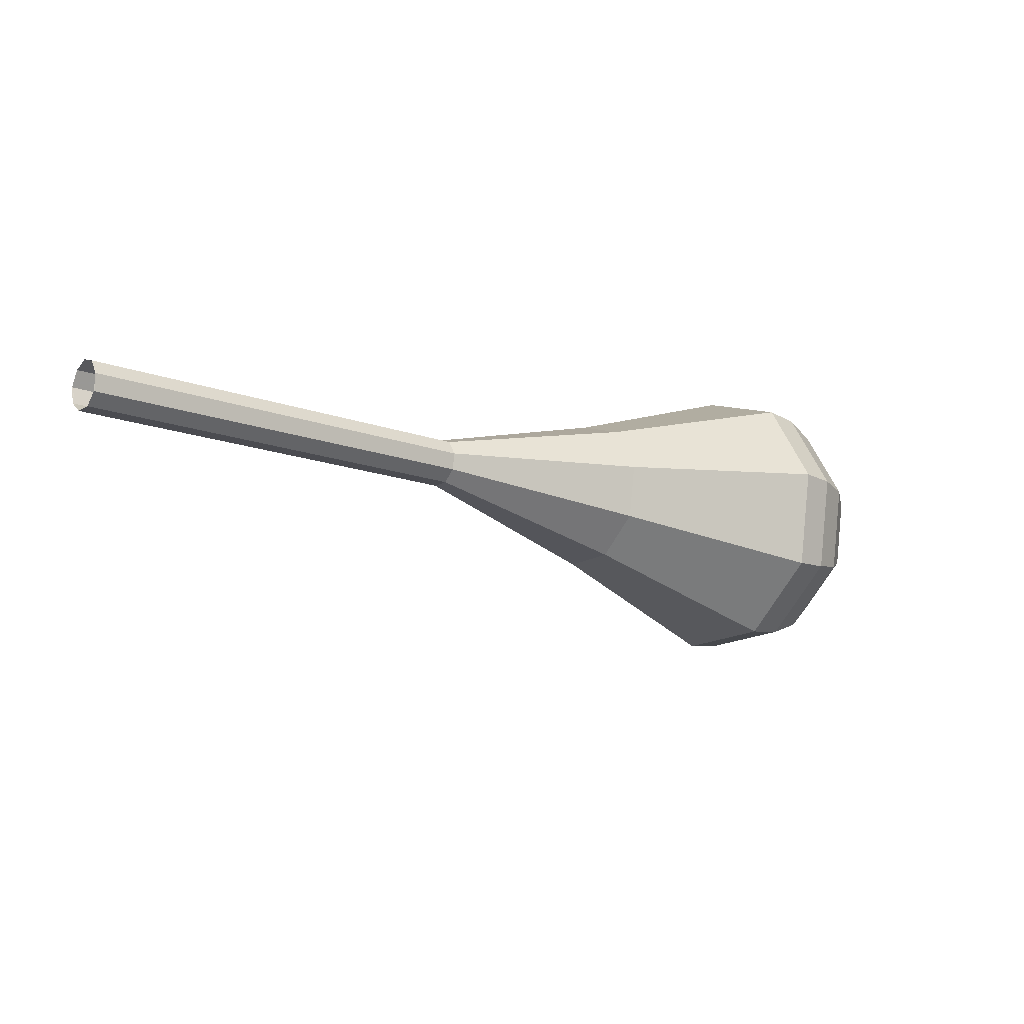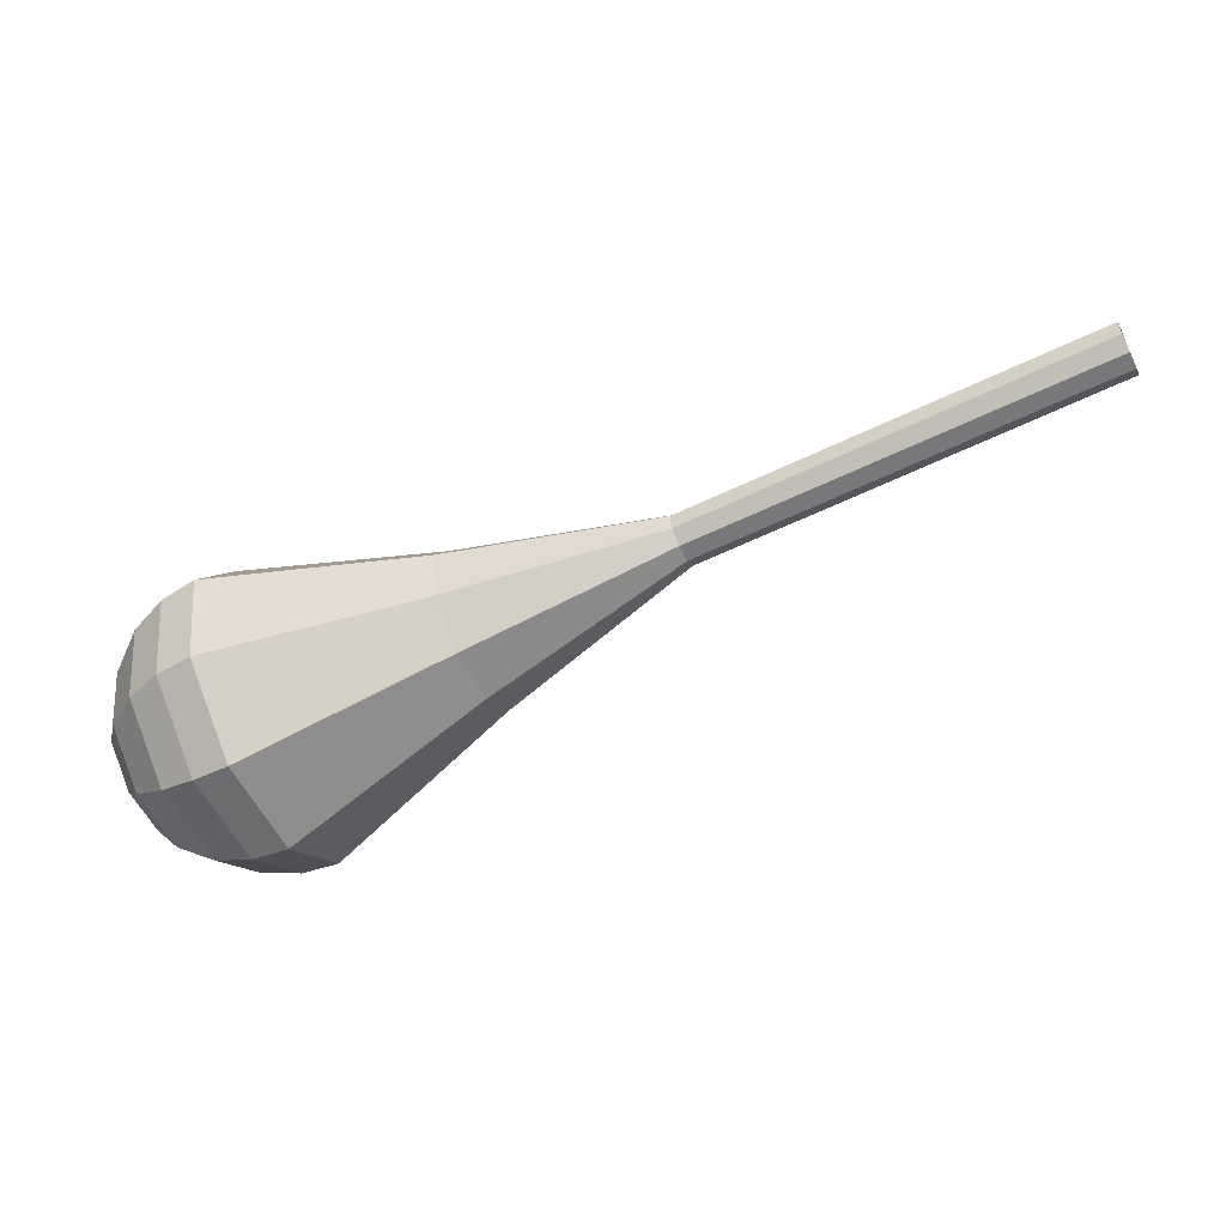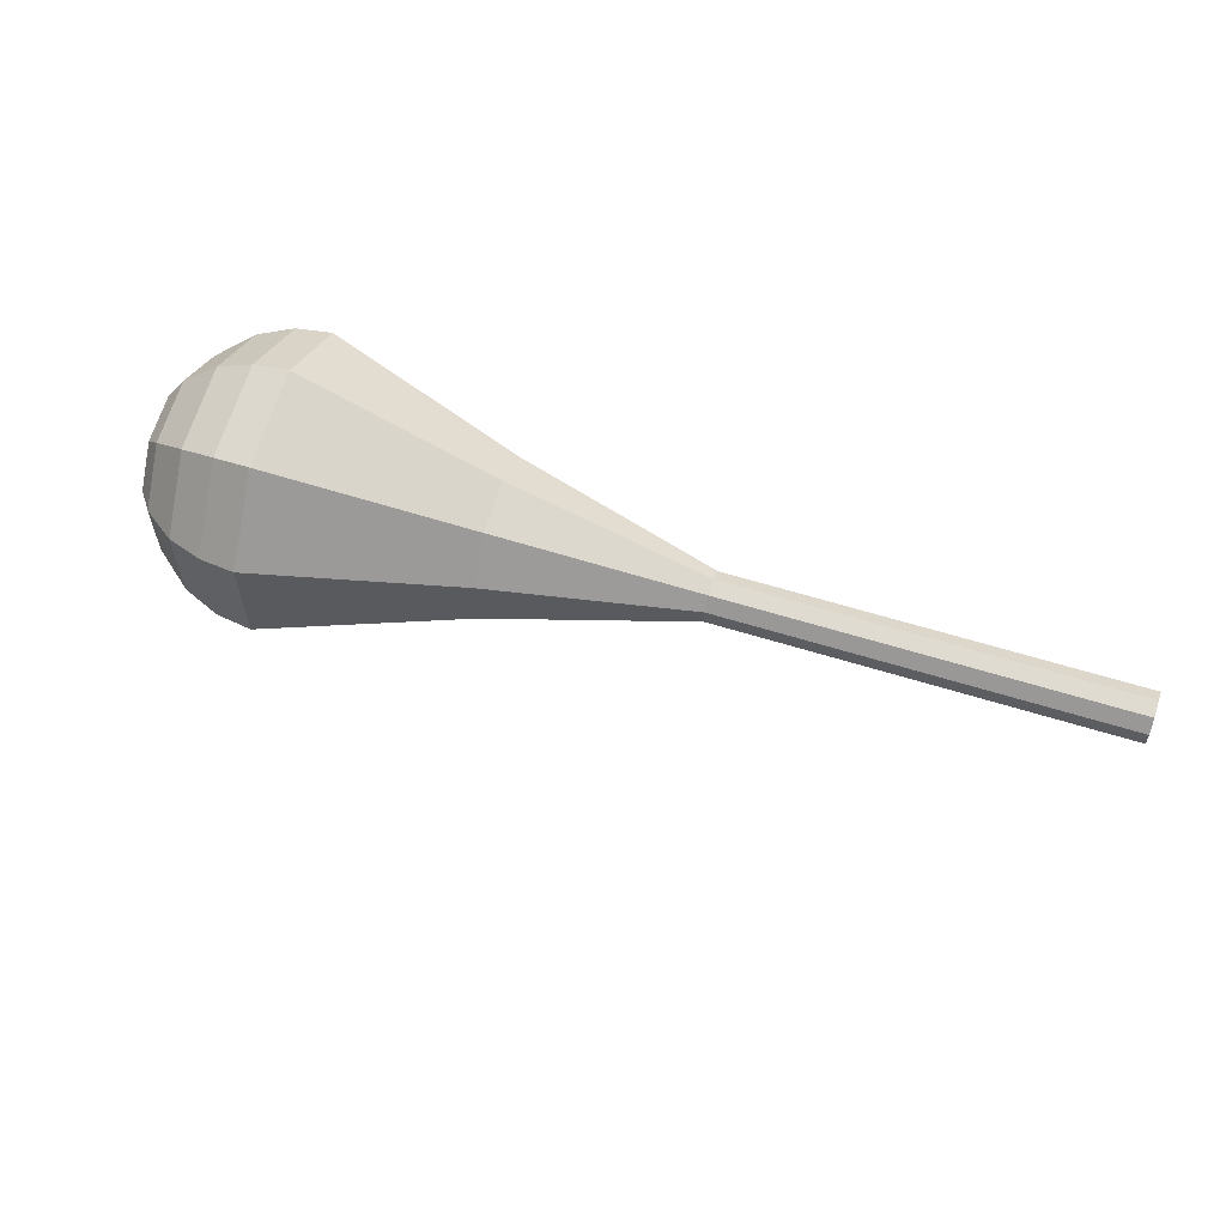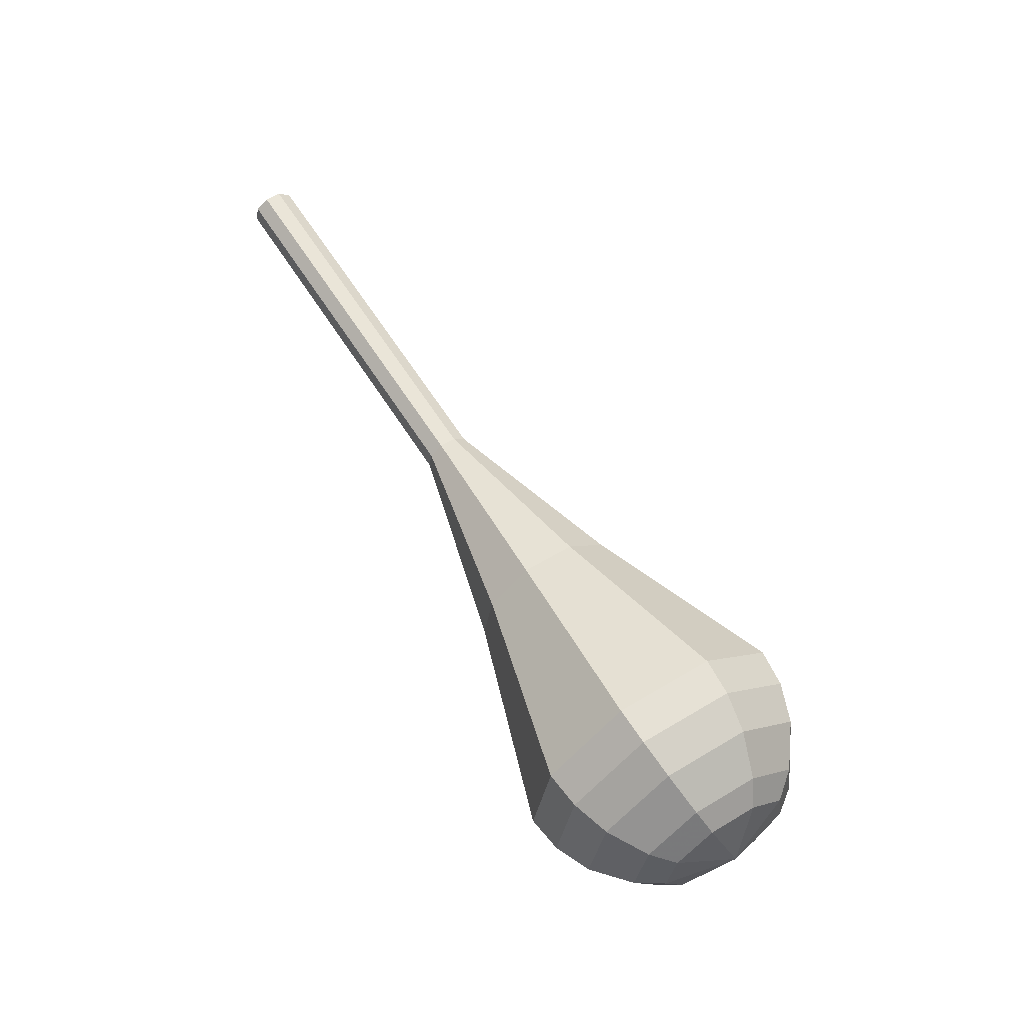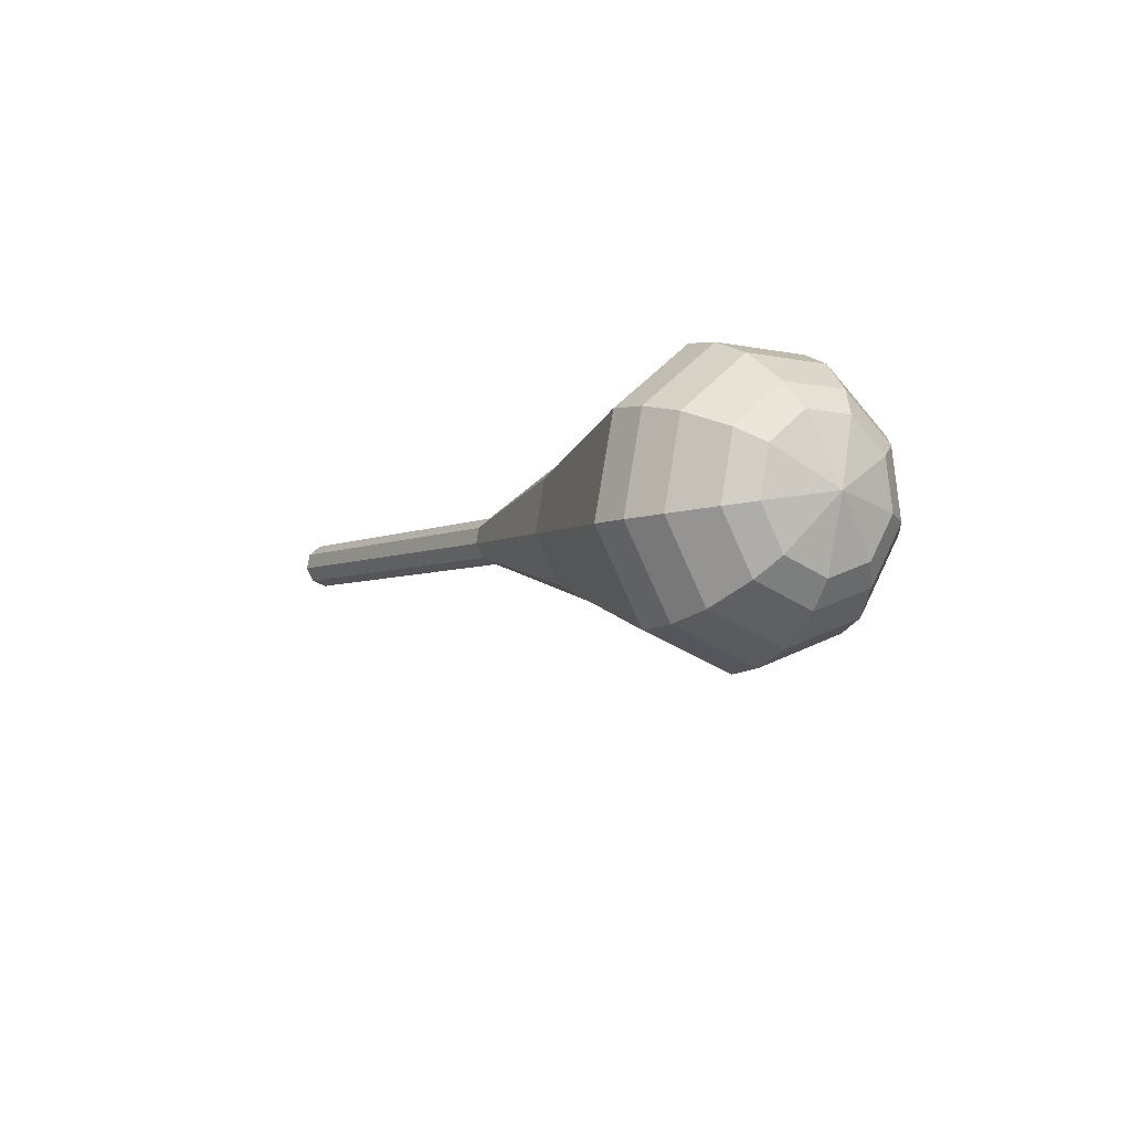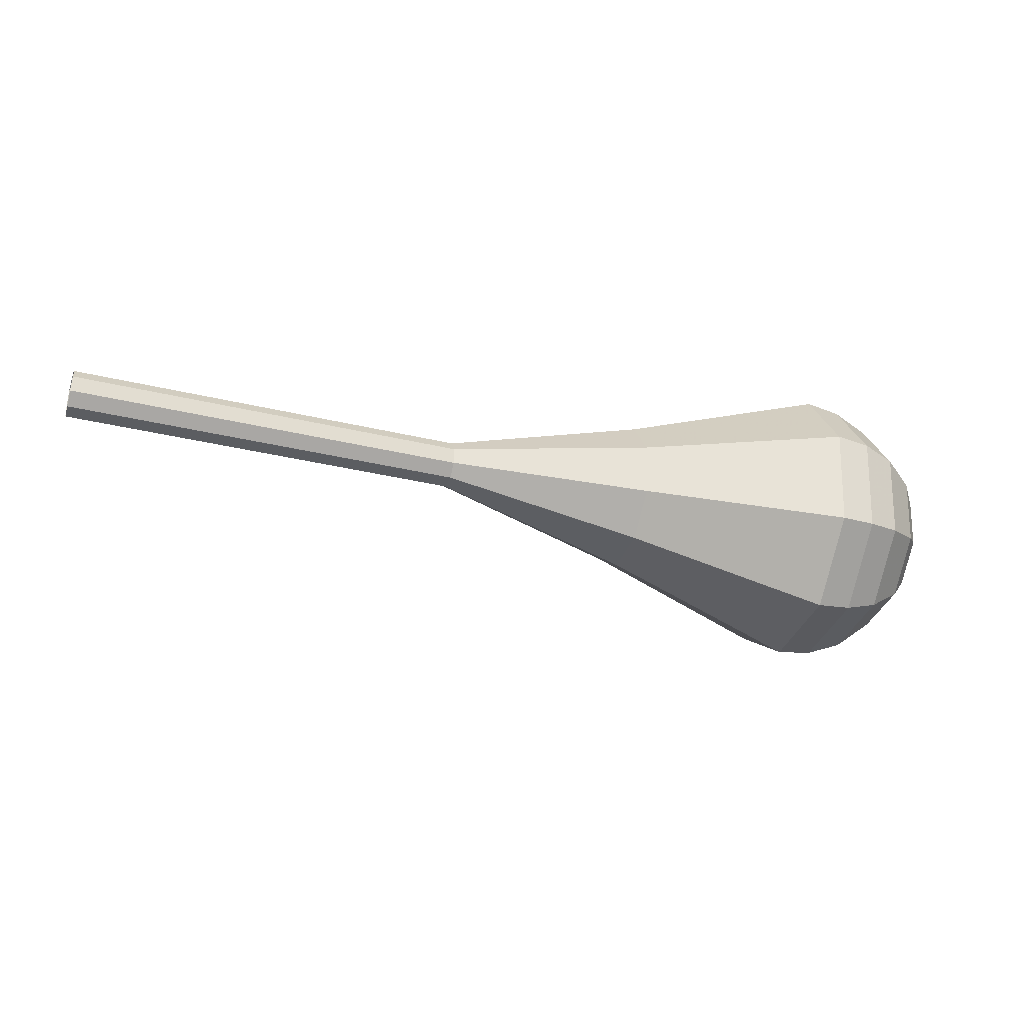
<metadata>
{"format":"obj","ext":"obj","renderer":"f3d","projection":"perspective","resolution":1024,"background":"white","views":[{"elev":20.7,"azim":-38.6,"up":"+Z"},{"elev":-4.0,"azim":-169.3,"up":"+Z"},{"elev":71.4,"azim":-140.7,"up":"+Y"},{"elev":55.2,"azim":79.5,"up":"+Y"},{"elev":-9.6,"azim":79.1,"up":"+Y"},{"elev":-17.7,"azim":2.6,"up":"+Y"}]}
</metadata>
<code>
g tube1
v 151.1 142 195.3
v 150.9 142.3 194.5
v 150.8 143.1 194.1
v 151 143.9 194.3
v 151.2 144.4 194.9
v 151.5 144.4 195.7
v 151.6 143.8 196.3
v 151.6 143 196.5
v 151.4 142.3 196.1
v 151.1 142 195.3
v 151.1 142 195.3
v 150.9 142.3 194.5
v 150.8 143.1 194.1
v 150.9 143.9 194.3
v 151.2 144.4 194.9
v 151.5 144.4 195.7
v 151.7 143.8 196.3
v 151.7 143 196.4
v 151.4 142.3 196
v 151.1 142 195.3
v 156 141.6 193.4
v 155.7 141.9 192.6
v 155.6 142.7 192.2
v 155.7 143.5 192.4
v 156 144 193
v 156.3 144 193.8
v 156.5 143.4 194.4
v 156.5 142.6 194.5
v 156.3 141.9 194.1
v 156 141.6 193.4
v 160.8 141.2 191.5
v 160.5 141.5 190.7
v 160.5 142.2 190.3
v 160.6 143.1 190.5
v 160.9 143.6 191.1
v 161.2 143.6 191.9
v 161.4 143 192.5
v 161.4 142.2 192.6
v 161.1 141.4 192.2
v 160.8 141.2 191.5
v 165.7 140.8 189.6
v 165.4 141.1 188.8
v 165.3 141.8 188.4
v 165.4 142.7 188.5
v 165.7 143.2 189.2
v 166 143.2 190
v 166.2 142.6 190.6
v 166.2 141.8 190.7
v 166 141 190.3
v 165.7 140.8 189.6
v 170.5 140.4 187.6
v 170.2 140.7 186.9
v 170.1 141.4 186.5
v 170.3 142.3 186.6
v 170.6 142.8 187.2
v 170.9 142.8 188
v 171.1 142.2 188.7
v 171 141.4 188.8
v 170.8 140.6 188.4
v 170.5 140.4 187.6
v 180 136.8 183.8
v 179.1 137.8 181.4
v 178.8 140.2 180.1
v 179.2 142.9 180.6
v 180.1 144.6 182.5
v 181.1 144.5 185.1
v 181.7 142.7 187.1
v 181.7 140 187.5
v 181 137.7 186.2
v 180 136.8 183.8
v 189.4 132.5 180
v 187.8 134.4 175.5
v 187.2 138.9 173.1
v 187.9 143.9 174
v 189.7 147.1 177.6
v 191.5 146.9 182.4
v 192.7 143.5 186
v 192.6 138.5 186.9
v 191.3 134.1 184.5
v 189.4 132.5 180
v 191.1 132.6 179.3
v 189.6 134.5 175
v 189 138.8 172.7
v 189.7 143.7 173.5
v 191.4 146.7 177
v 193.2 146.6 181.6
v 194.3 143.3 185.2
v 194.2 138.4 186
v 193 134.2 183.7
v 191.1 132.6 179.3
v 192.9 133.2 178.6
v 191.5 134.9 174.7
v 191.1 138.8 172.7
v 191.7 143.1 173.4
v 193.2 145.9 176.6
v 194.8 145.7 180.7
v 195.8 142.8 183.9
v 195.7 138.4 184.6
v 194.6 134.6 182.5
v 192.9 133.2 178.6
v 194.8 134.6 177.9
v 193.7 135.9 175
v 193.4 138.9 173.4
v 193.9 142.2 173.9
v 195 144.3 176.4
v 196.2 144.2 179.5
v 197 141.9 181.9
v 196.9 138.6 182.5
v 196.1 135.7 180.9
v 194.8 134.6 177.9
v 195.8 135.9 177.6
v 195 136.8 175.4
v 194.7 139 174.3
v 195.1 141.4 174.7
v 195.9 142.9 176.4
v 196.8 142.9 178.8
v 197.4 141.2 180.5
v 197.3 138.8 180.9
v 196.7 136.6 179.8
v 195.8 135.9 177.6
v 197 139.4 177.3
v 197 139.4 177.3
v 197 139.4 177.3
v 197 139.4 177.3
v 197 139.4 177.3
v 197 139.4 177.3
v 197 139.4 177.3
v 197 139.4 177.3
v 197 139.4 177.3
v 197 139.4 177.3
f 1 2 12
f 12 11 1
f 2 3 13
f 13 12 2
f 3 4 14
f 14 13 3
f 4 5 15
f 15 14 4
f 5 6 16
f 16 15 5
f 6 7 17
f 17 16 6
f 7 8 18
f 18 17 7
f 8 9 19
f 19 18 8
f 9 10 20
f 20 19 9
f 11 12 22
f 22 21 11
f 12 13 23
f 23 22 12
f 13 14 24
f 24 23 13
f 14 15 25
f 25 24 14
f 15 16 26
f 26 25 15
f 16 17 27
f 27 26 16
f 17 18 28
f 28 27 17
f 18 19 29
f 29 28 18
f 19 20 30
f 30 29 19
f 21 22 32
f 32 31 21
f 22 23 33
f 33 32 22
f 23 24 34
f 34 33 23
f 24 25 35
f 35 34 24
f 25 26 36
f 36 35 25
f 26 27 37
f 37 36 26
f 27 28 38
f 38 37 27
f 28 29 39
f 39 38 28
f 29 30 40
f 40 39 29
f 31 32 42
f 42 41 31
f 32 33 43
f 43 42 32
f 33 34 44
f 44 43 33
f 34 35 45
f 45 44 34
f 35 36 46
f 46 45 35
f 36 37 47
f 47 46 36
f 37 38 48
f 48 47 37
f 38 39 49
f 49 48 38
f 39 40 50
f 50 49 39
f 41 42 52
f 52 51 41
f 42 43 53
f 53 52 42
f 43 44 54
f 54 53 43
f 44 45 55
f 55 54 44
f 45 46 56
f 56 55 45
f 46 47 57
f 57 56 46
f 47 48 58
f 58 57 47
f 48 49 59
f 59 58 48
f 49 50 60
f 60 59 49
f 51 52 62
f 62 61 51
f 52 53 63
f 63 62 52
f 53 54 64
f 64 63 53
f 54 55 65
f 65 64 54
f 55 56 66
f 66 65 55
f 56 57 67
f 67 66 56
f 57 58 68
f 68 67 57
f 58 59 69
f 69 68 58
f 59 60 70
f 70 69 59
f 61 62 72
f 72 71 61
f 62 63 73
f 73 72 62
f 63 64 74
f 74 73 63
f 64 65 75
f 75 74 64
f 65 66 76
f 76 75 65
f 66 67 77
f 77 76 66
f 67 68 78
f 78 77 67
f 68 69 79
f 79 78 68
f 69 70 80
f 80 79 69
f 71 72 82
f 82 81 71
f 72 73 83
f 83 82 72
f 73 74 84
f 84 83 73
f 74 75 85
f 85 84 74
f 75 76 86
f 86 85 75
f 76 77 87
f 87 86 76
f 77 78 88
f 88 87 77
f 78 79 89
f 89 88 78
f 79 80 90
f 90 89 79
f 81 82 92
f 92 91 81
f 82 83 93
f 93 92 82
f 83 84 94
f 94 93 83
f 84 85 95
f 95 94 84
f 85 86 96
f 96 95 85
f 86 87 97
f 97 96 86
f 87 88 98
f 98 97 87
f 88 89 99
f 99 98 88
f 89 90 100
f 100 99 89
f 91 92 102
f 102 101 91
f 92 93 103
f 103 102 92
f 93 94 104
f 104 103 93
f 94 95 105
f 105 104 94
f 95 96 106
f 106 105 95
f 96 97 107
f 107 106 96
f 97 98 108
f 108 107 97
f 98 99 109
f 109 108 98
f 99 100 110
f 110 109 99
f 101 102 112
f 112 111 101
f 102 103 113
f 113 112 102
f 103 104 114
f 114 113 103
f 104 105 115
f 115 114 104
f 105 106 116
f 116 115 105
f 106 107 117
f 117 116 106
f 107 108 118
f 118 117 107
f 108 109 119
f 119 118 108
f 109 110 120
f 120 119 109
f 111 112 122
f 122 121 111
f 112 113 123
f 123 122 112
f 113 114 124
f 124 123 113
f 114 115 125
f 125 124 114
f 115 116 126
f 126 125 115
f 116 117 127
f 127 126 116
f 117 118 128
f 128 127 117
f 118 119 129
f 129 128 118
f 119 120 130
f 130 129 119

</code>
